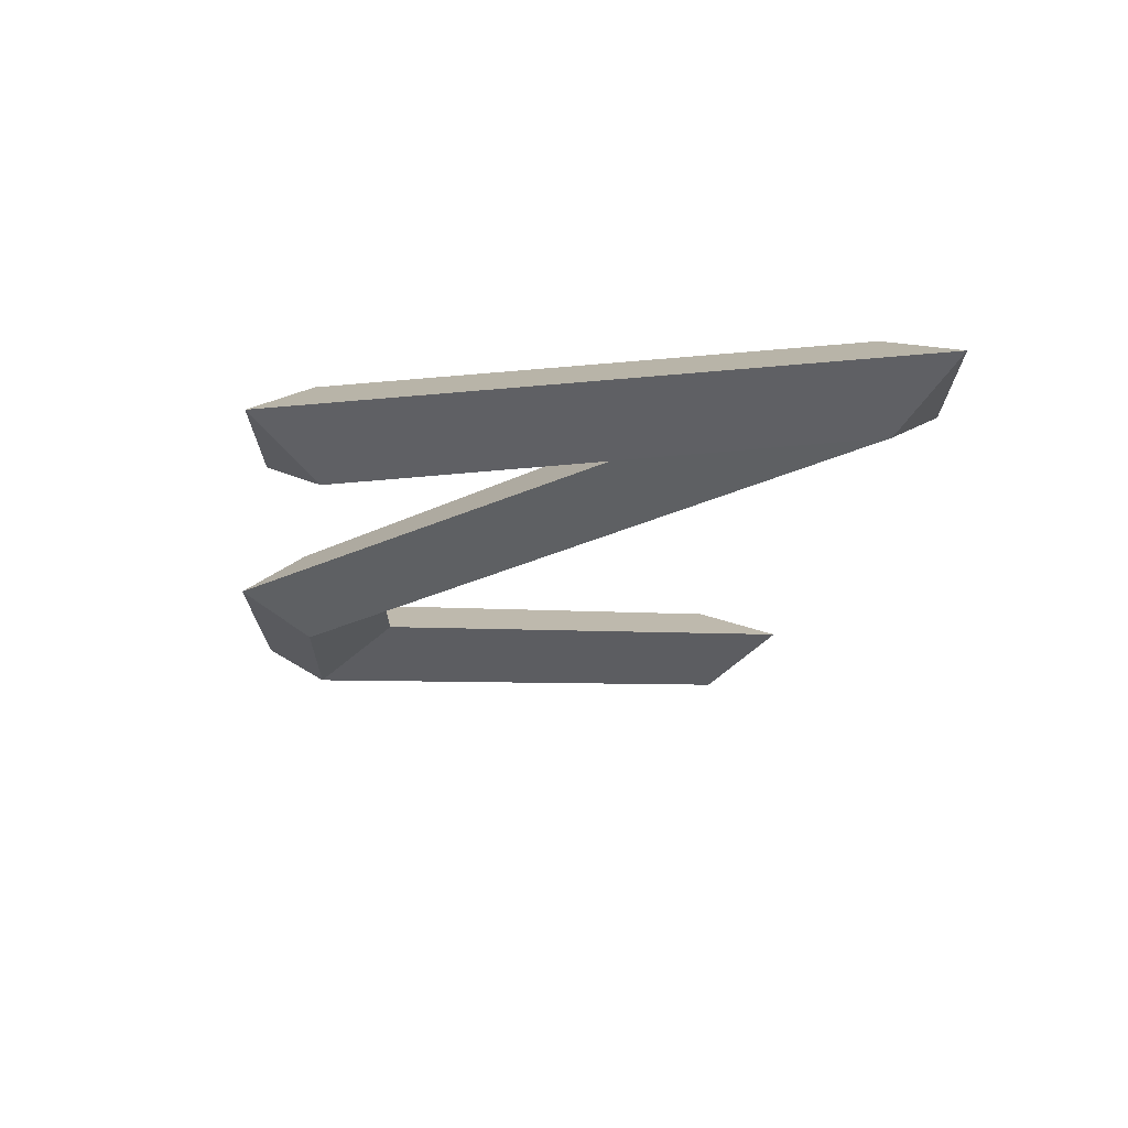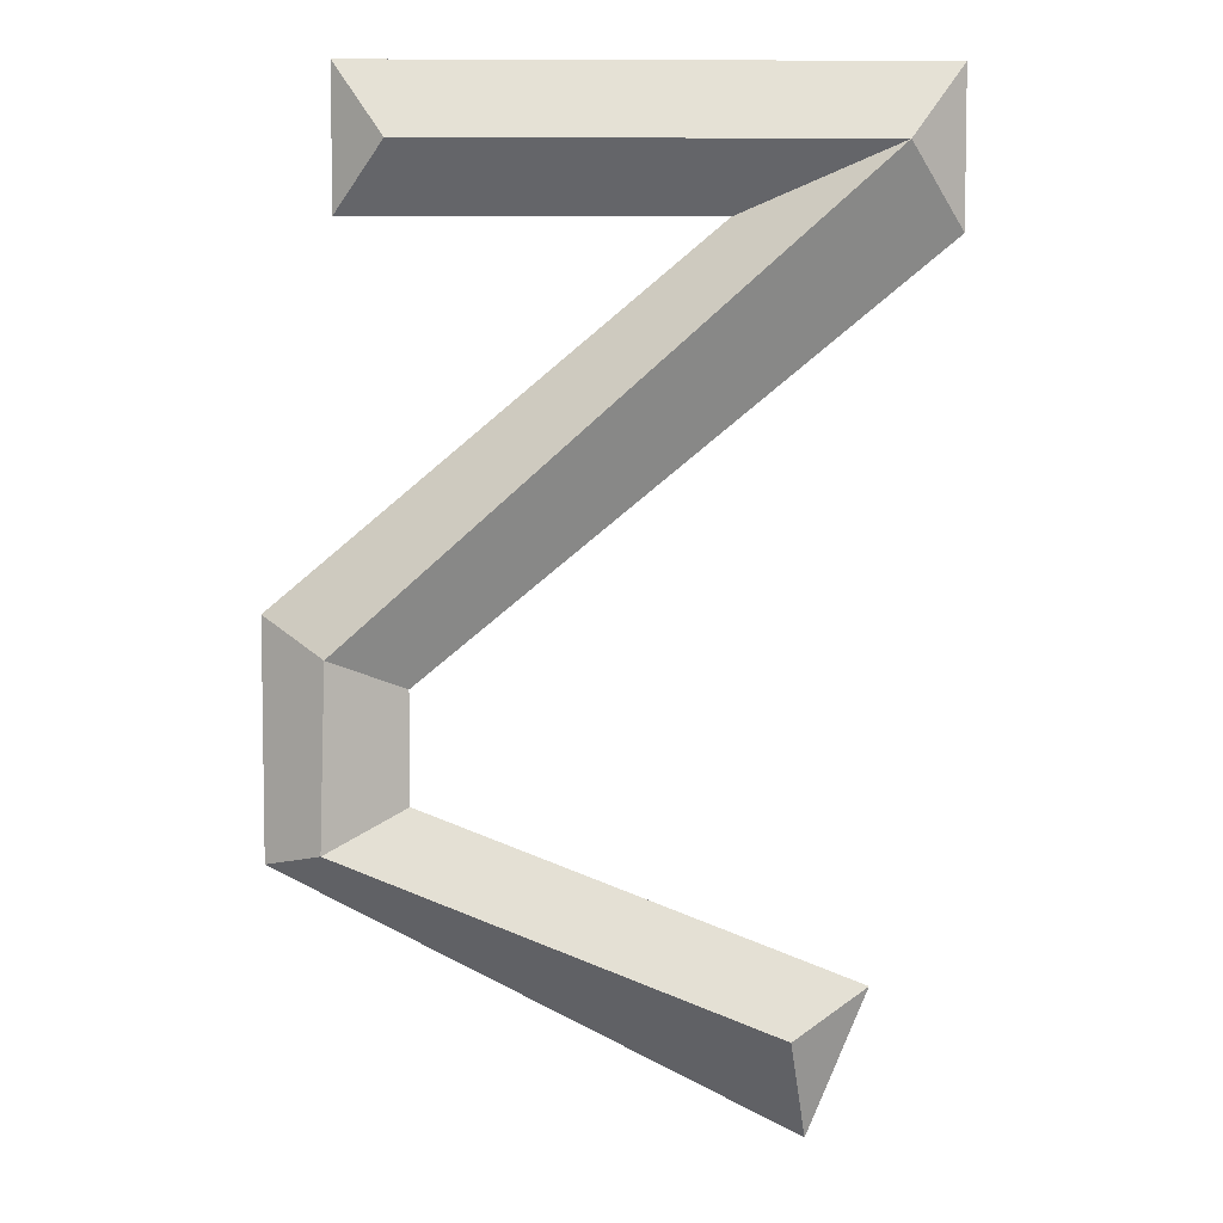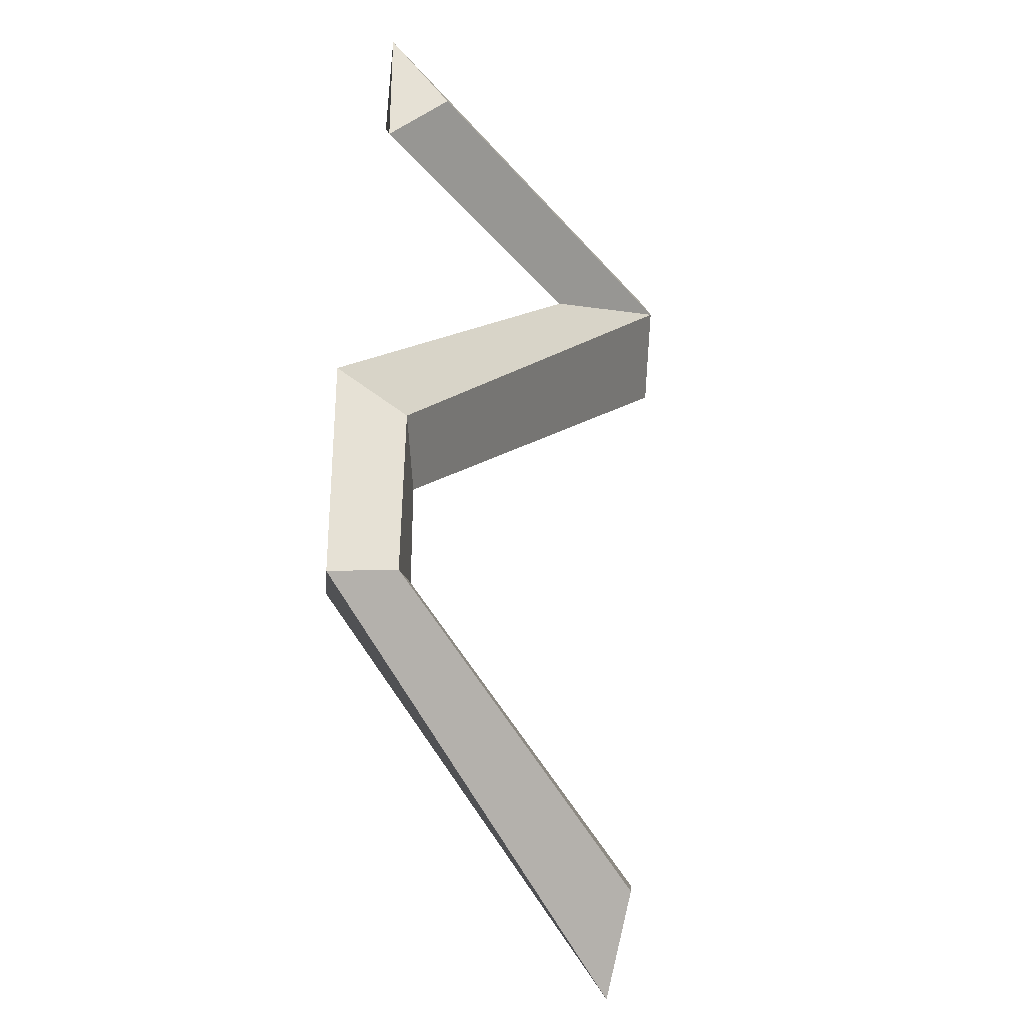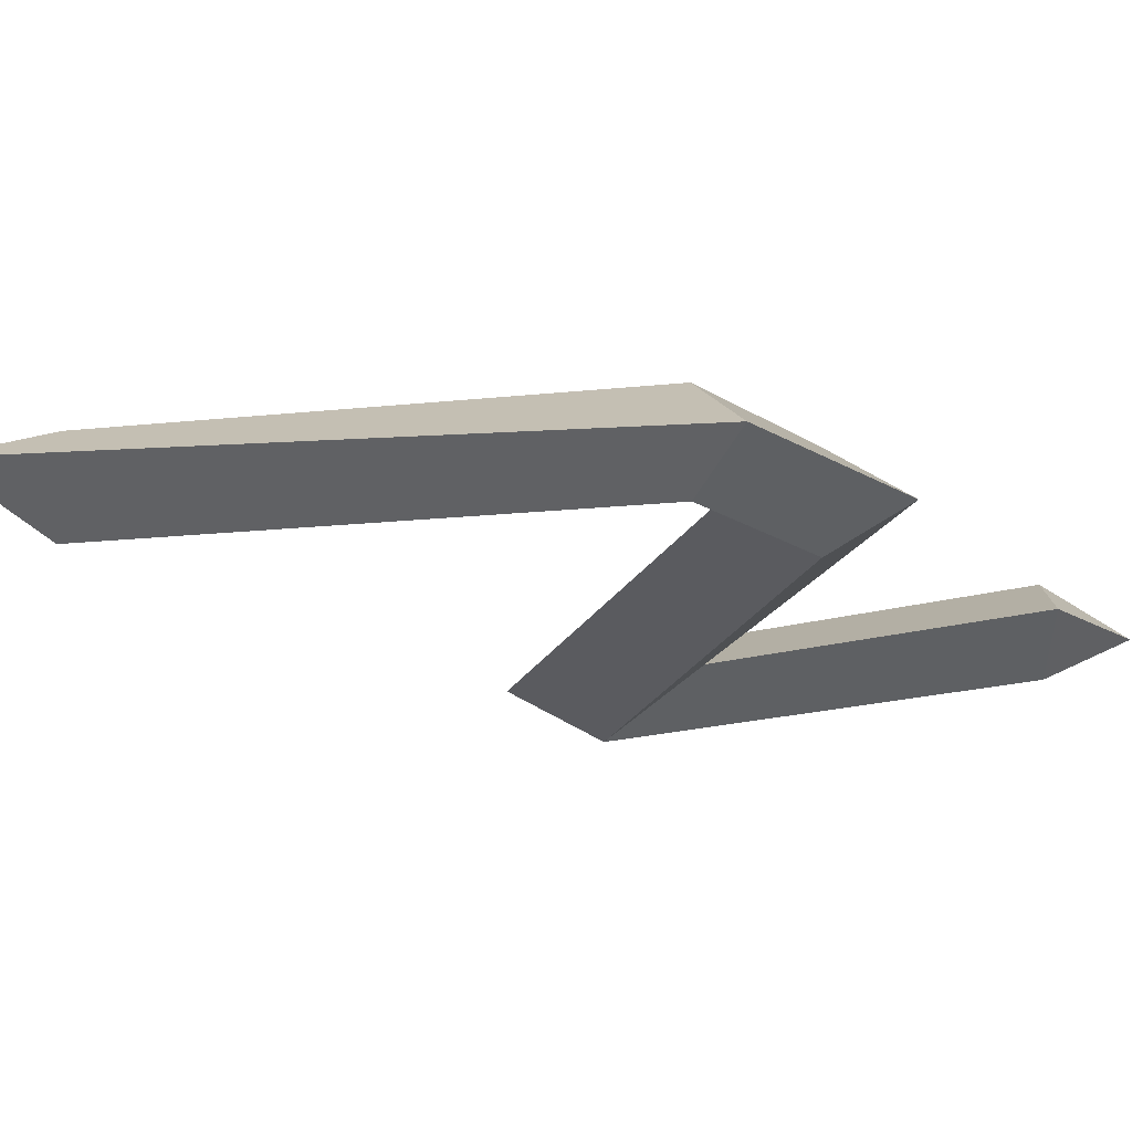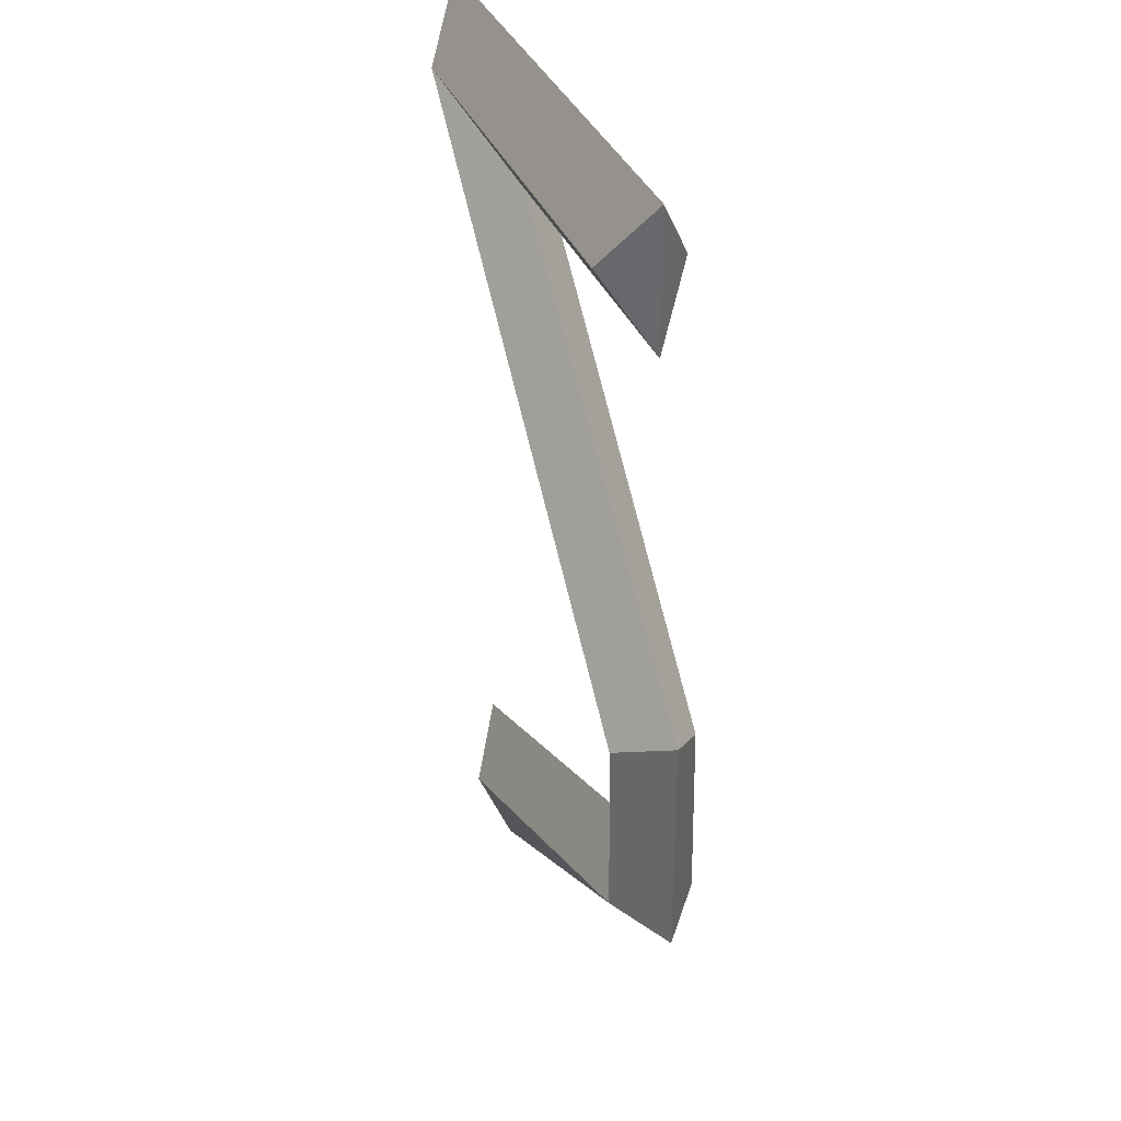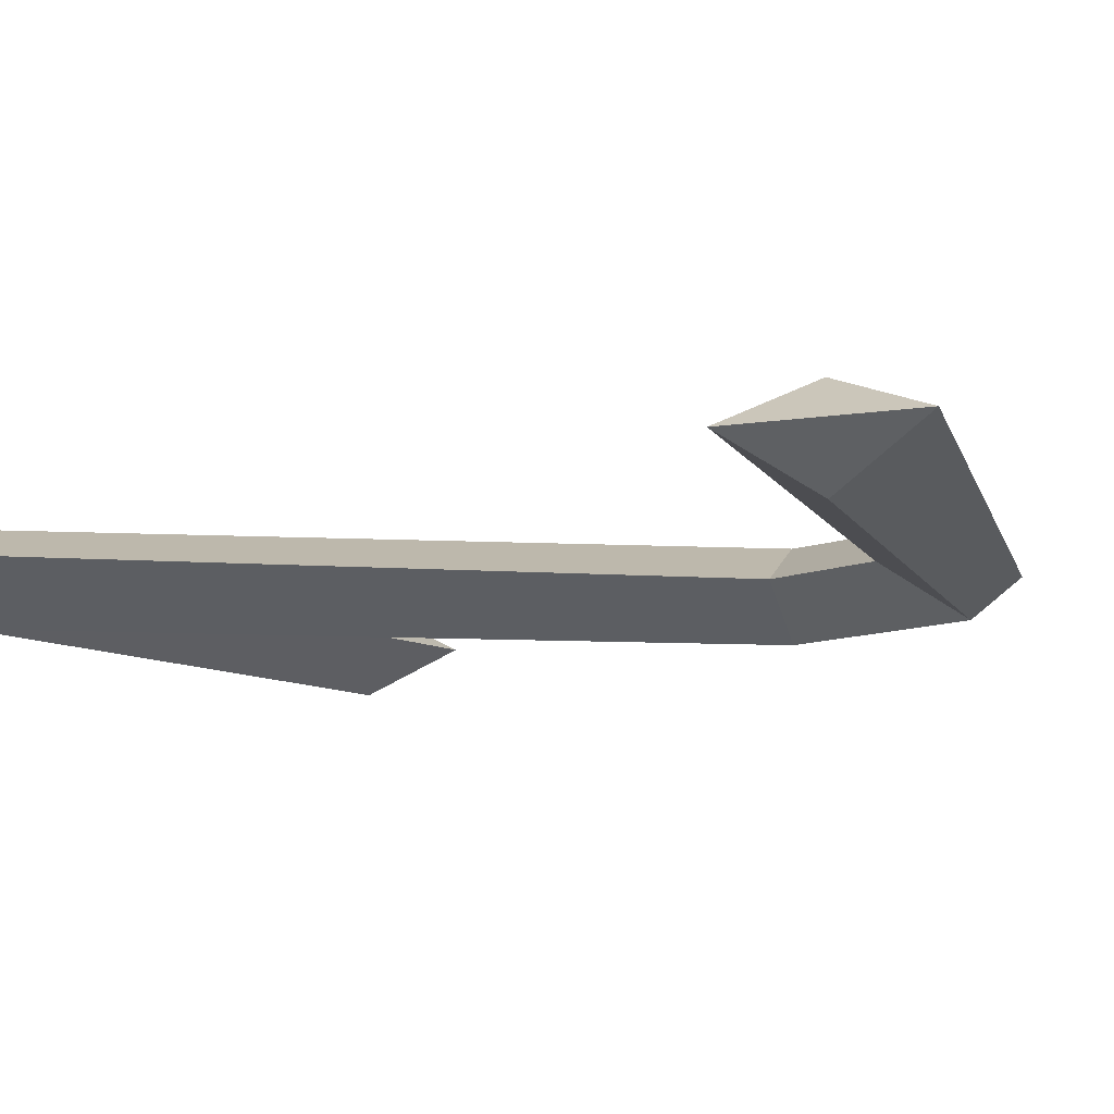
<metadata>
{"format":"obj","ext":"obj","renderer":"f3d","projection":"perspective","resolution":1024,"background":"white","views":[{"elev":73.4,"azim":175.0,"up":"+Y"},{"elev":5.9,"azim":178.5,"up":"+Y"},{"elev":-32.1,"azim":122.5,"up":"+Y"},{"elev":-14.8,"azim":36.1,"up":"+Z"},{"elev":33.6,"azim":70.9,"up":"+Y"},{"elev":-12.0,"azim":-47.8,"up":"+Z"}]}
</metadata>
<code>
o Plane.006_Plane.011
v 5.305 1.244 0.8851
v 5.271 1.194 0.9112
v 5.581 0.9397 0.9112
v 5.626 0.9595 0.8851
v 5.663 0.9824 0.9112
v 5.401 1.203 0.9112
v 5.401 1.244 0.8851
v 5.591 1.244 0.8851
v 5.621 1.288 0.9112
v 5.401 1.288 0.9112
v 5.271 1.288 0.9112
v 5.621 1.203 0.9112
v 5.63 0.8499 0.8851
v 5.663 0.8403 0.9112
v 5.581 0.8728 0.9112
v 5.367 0.7422 0.8851
v 5.356 0.6791 0.9112
v 5.32 0.7677 0.9112
v 5.305 1.244 0.9372
v 5.626 0.9595 0.9372
v 5.401 1.244 0.9372
v 5.591 1.244 0.9372
v 5.63 0.8499 0.9372
v 5.367 0.7422 0.9372
f 1 2 3 4
f 1 4 5 6
f 7 8 9 10
f 1 11 2
f 1 7 10 11
f 1 6 7
f 6 12 8 7
f 8 12 9
f 4 13 14 5
f 3 15 13 4
f 13 16 17 14
f 15 18 16 13
f 16 18 17
f 19 20 3 2
f 19 6 5 20
f 21 10 9 22
f 19 2 11
f 19 11 10 21
f 19 21 6
f 6 21 22 12
f 22 9 12
f 20 5 14 23
f 3 20 23 15
f 23 14 17 24
f 15 23 24 18
f 24 17 18

</code>
